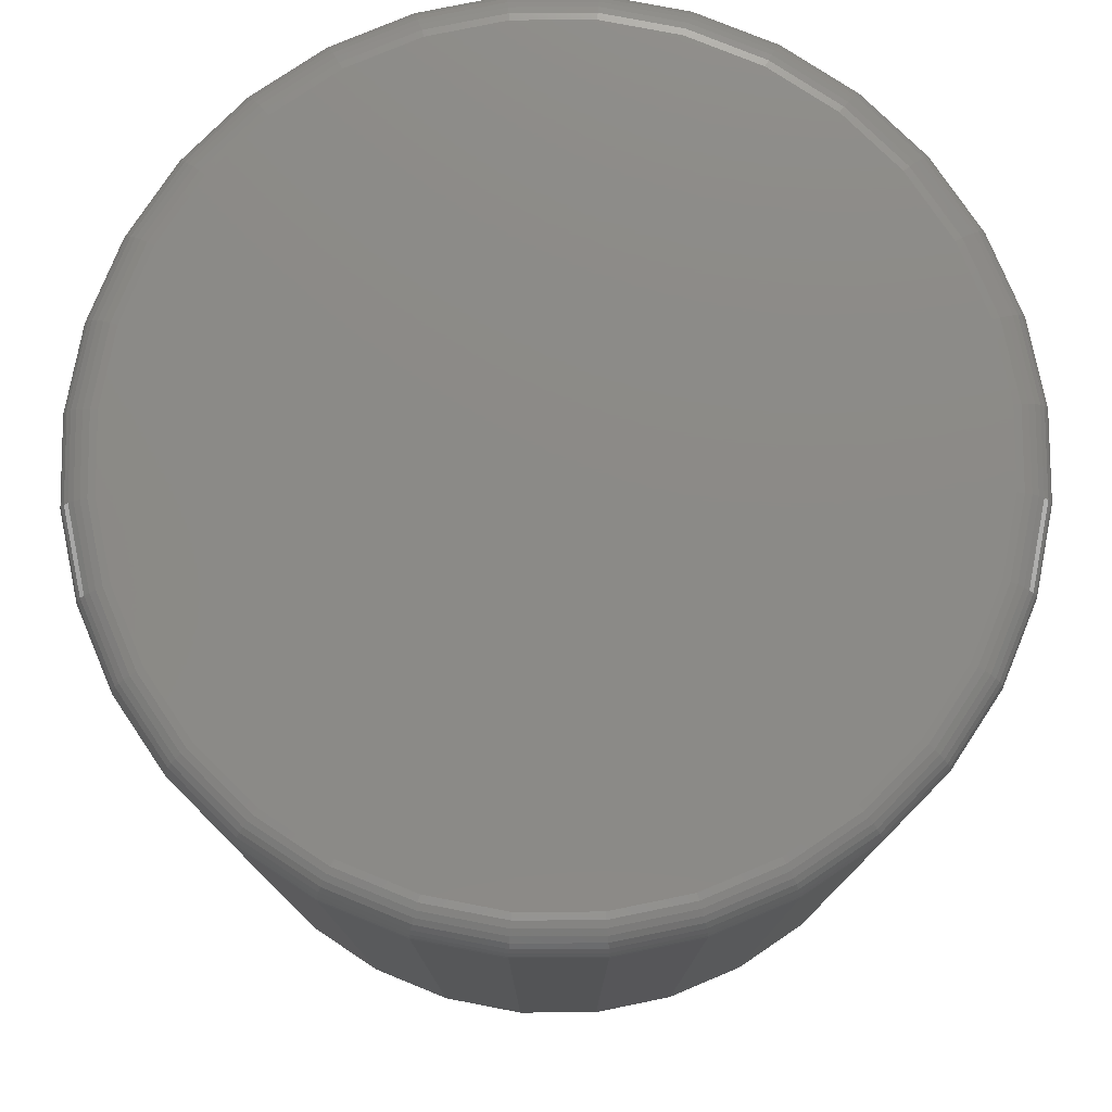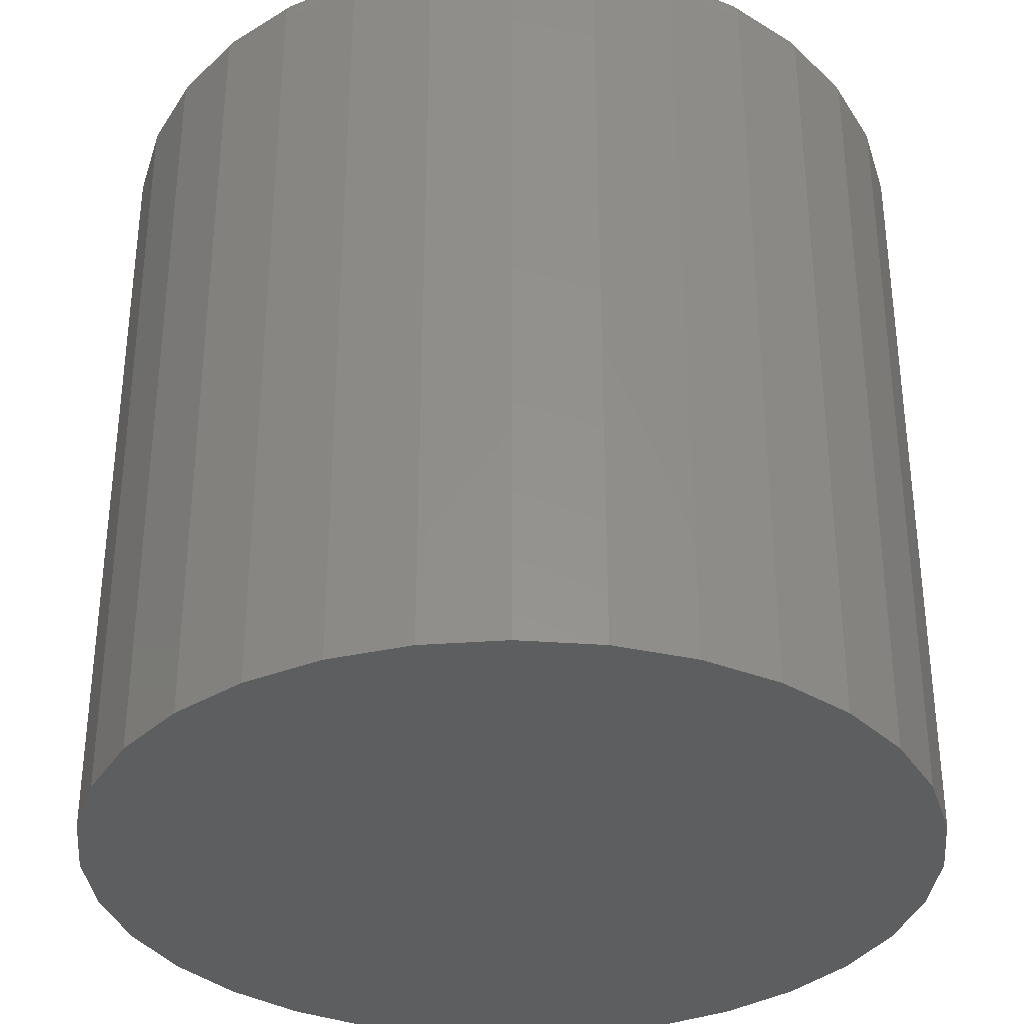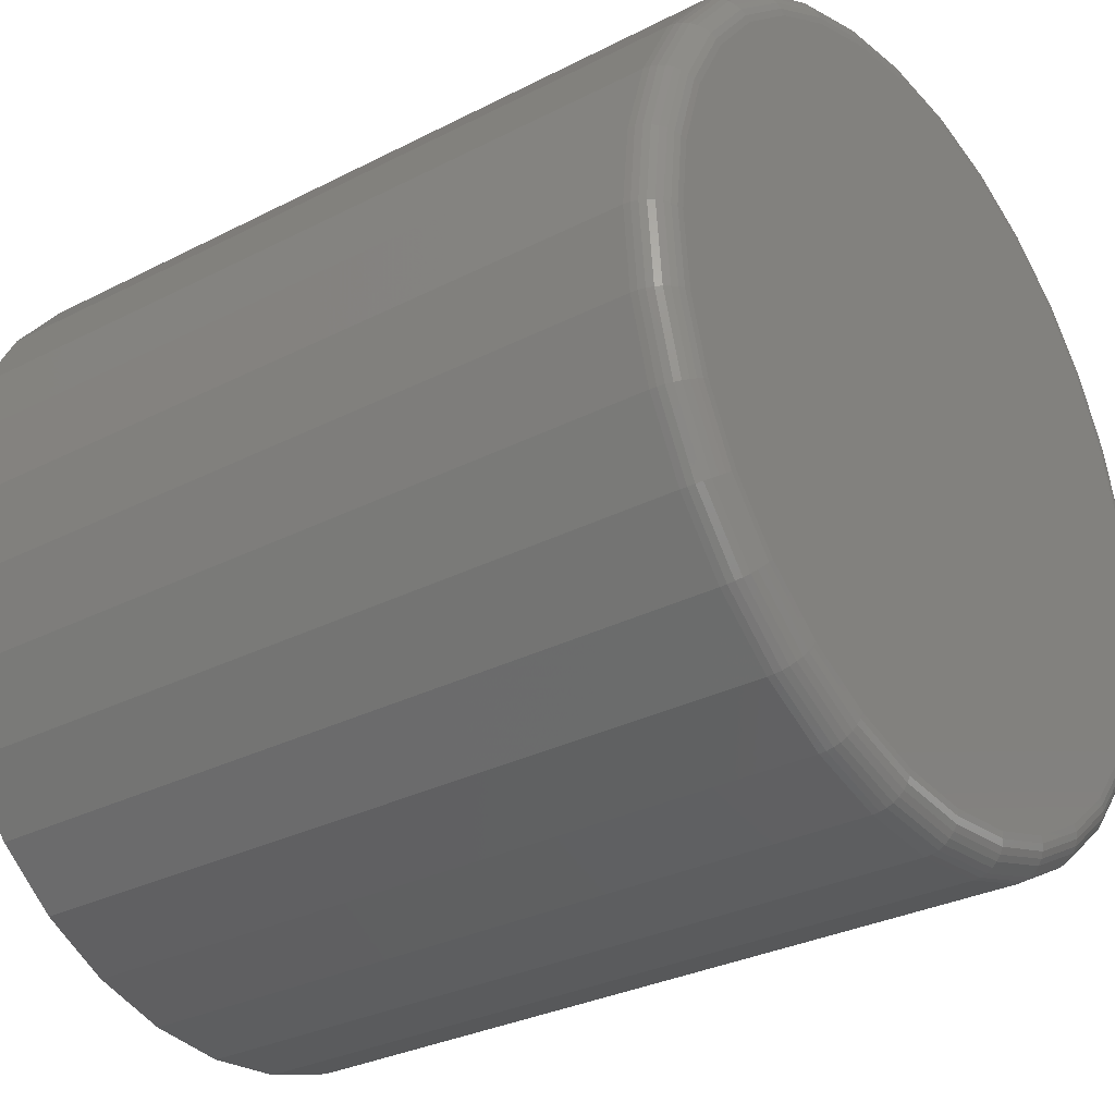
<metadata>
{"format":"stl","ext":"stl","renderer":"f3d","projection":"perspective","resolution":1024,"background":"white","views":[{"elev":77.8,"azim":72.8,"up":"+Z"},{"elev":-34.2,"azim":112.5,"up":"+Z"},{"elev":-30.1,"azim":-53.1,"up":"+Y"}]}
</metadata>
<code>
# stl→obj: 320 verts, 636 faces
v -0.06389 0.341 0.75
v 0.07178 0.341 0.75
v 0.003947 0.3477 0.75
v 0.137 0.3212 0.75
v -0.1291 0.3212 0.75
v 0.1971 0.2891 0.75
v -0.1892 0.2891 0.75
v 0.2498 0.2459 0.75
v -0.2419 0.2459 0.75
v 0.293 0.1932 0.75
v -0.2852 0.1932 0.75
v 0.3252 0.1331 0.75
v -0.3173 0.1331 0.75
v 0.345 0.06783 0.75
v -0.3371 0.06783 0.75
v 0.3516 2.039e-16 0.75
v -0.3438 -2.86e-16 0.75
v 0.345 -0.06783 0.75
v -0.3371 -0.06783 0.75
v 0.3252 -0.1331 0.75
v -0.3173 -0.1331 0.75
v 0.293 -0.1932 0.75
v -0.2852 -0.1932 0.75
v 0.2498 -0.2459 0.75
v -0.2419 -0.2459 0.75
v 0.1971 -0.2891 0.75
v -0.1892 -0.2891 0.75
v 0.137 -0.3212 0.75
v -0.1291 -0.3212 0.75
v 0.07178 -0.341 0.75
v -0.06389 -0.341 0.75
v 0.003947 -0.3477 0.75
v 0.3829 0 0
v 0.3829 -4.294e-16 0.7188
v 0.3756 -0.07393 0
v 0.3756 -0.07393 0.7188
v 0.354 -0.145 0
v 0.354 -0.145 0.7188
v 0.319 -0.2105 0
v 0.319 -0.2105 0.7188
v 0.2719 -0.268 0
v 0.2719 -0.268 0.7188
v 0.2145 -0.3151 0
v 0.2145 -0.3151 0.7188
v 0.149 -0.3501 0
v 0.149 -0.3501 0.7188
v 0.07788 -0.3717 0
v 0.07788 -0.3717 0.7188
v 0.003947 -0.3789 0
v 0.003947 -0.3789 0.7188
v -0.06998 -0.3717 0
v -0.06998 -0.3717 0.7188
v -0.1411 -0.3501 0
v -0.1411 -0.3501 0.7188
v -0.2066 -0.3151 0
v -0.2066 -0.3151 0.7188
v -0.264 -0.268 0
v -0.264 -0.268 0.7188
v -0.3111 -0.2105 0
v -0.3111 -0.2105 0.7188
v -0.3462 -0.145 0
v -0.3462 -0.145 0.7188
v -0.3677 -0.07393 0
v -0.3677 -0.07393 0.7188
v -0.375 4.641e-17 0
v -0.375 4.641e-17 0.7188
v -0.3677 0.07393 0
v -0.3677 0.07393 0.7188
v -0.3462 0.145 0
v -0.3462 0.145 0.7188
v -0.3111 0.2105 0
v -0.3111 0.2105 0.7188
v -0.264 0.268 0
v -0.264 0.268 0.7188
v -0.2066 0.3151 0
v -0.2066 0.3151 0.7188
v -0.1411 0.3501 0
v -0.1411 0.3501 0.7188
v -0.06998 0.3717 0
v -0.06998 0.3717 0.7188
v 0.003947 0.3789 0
v 0.003947 0.3789 0.7188
v 0.07788 0.3717 0
v 0.07788 0.3717 0.7188
v 0.149 0.3501 0
v 0.149 0.3501 0.7188
v 0.2145 0.3151 0
v 0.2145 0.3151 0.7188
v 0.2719 0.268 0
v 0.2719 0.268 0.7188
v 0.319 0.2105 0
v 0.319 0.2105 0.7188
v 0.354 0.145 0
v 0.354 0.145 0.7188
v 0.3756 0.07393 0
v 0.3756 0.07393 0.7188
v -0.3498 5.551e-17 0.7494
v -0.343 0.06902 0.7494
v -0.3557 5.551e-17 0.7476
v -0.3488 0.07017 0.7476
v -0.3611 5.551e-17 0.7447
v -0.3541 0.07122 0.7447
v -0.3658 5.551e-17 0.7408
v -0.3587 0.07214 0.7408
v -0.3697 5.551e-17 0.7361
v -0.3626 0.0729 0.7361
v -0.3726 2.776e-17 0.7307
v -0.3654 0.07346 0.7307
v -0.3744 2.776e-17 0.7248
v -0.3671 0.07381 0.7248
v 0.3509 0.06902 0.7494
v 0.3577 -5.274e-16 0.7494
v 0.3567 0.07017 0.7476
v 0.3636 -5.551e-16 0.7476
v 0.362 0.07122 0.7447
v 0.369 -5.551e-16 0.7447
v 0.3666 0.07214 0.7408
v 0.3737 -5.829e-16 0.7408
v 0.3704 0.0729 0.7361
v 0.3776 -5.829e-16 0.7361
v 0.3733 0.07346 0.7307
v 0.3805 -5.551e-16 0.7307
v 0.375 0.07381 0.7248
v 0.3823 -5.551e-16 0.7248
v 0.3308 0.1354 0.7494
v 0.3362 0.1376 0.7476
v 0.3412 0.1397 0.7447
v 0.3456 0.1415 0.7408
v 0.3492 0.143 0.7361
v 0.3519 0.1441 0.7307
v 0.3535 0.1448 0.7248
v 0.2981 0.1966 0.7494
v 0.303 0.1998 0.7476
v 0.3075 0.2028 0.7447
v 0.3114 0.2054 0.7408
v 0.3147 0.2076 0.7361
v 0.3171 0.2092 0.7307
v 0.3185 0.2102 0.7248
v 0.2541 0.2502 0.7494
v 0.2583 0.2543 0.7476
v 0.2621 0.2581 0.7447
v 0.2654 0.2615 0.7408
v 0.2682 0.2642 0.7361
v 0.2702 0.2663 0.7307
v 0.2715 0.2675 0.7248
v 0.2005 0.2942 0.7494
v 0.2038 0.299 0.7476
v 0.2068 0.3035 0.7447
v 0.2094 0.3075 0.7408
v 0.2116 0.3107 0.7361
v 0.2132 0.3131 0.7307
v 0.2141 0.3146 0.7248
v 0.1393 0.3269 0.7494
v 0.1416 0.3323 0.7476
v 0.1436 0.3373 0.7447
v 0.1455 0.3416 0.7408
v 0.1469 0.3452 0.7361
v 0.1481 0.3479 0.7307
v 0.1487 0.3495 0.7248
v 0.07297 0.347 0.7494
v 0.07411 0.3527 0.7476
v 0.07517 0.358 0.7447
v 0.07609 0.3627 0.7408
v 0.07685 0.3665 0.7361
v 0.07741 0.3693 0.7307
v 0.07776 0.3711 0.7248
v 0.003947 0.3538 0.7494
v 0.003947 0.3597 0.7476
v 0.003947 0.3651 0.7447
v 0.003947 0.3698 0.7408
v 0.003947 0.3737 0.7361
v 0.003947 0.3766 0.7307
v 0.003947 0.3783 0.7248
v -0.06507 0.347 0.7494
v -0.06622 0.3527 0.7476
v -0.06727 0.358 0.7447
v -0.0682 0.3627 0.7408
v -0.06895 0.3665 0.7361
v -0.06952 0.3693 0.7307
v -0.06986 0.3711 0.7248
v -0.1314 0.3269 0.7494
v -0.1337 0.3323 0.7476
v -0.1358 0.3373 0.7447
v -0.1376 0.3416 0.7408
v -0.1391 0.3452 0.7361
v -0.1402 0.3479 0.7307
v -0.1408 0.3495 0.7248
v -0.1926 0.2942 0.7494
v -0.1959 0.299 0.7476
v -0.1989 0.3035 0.7447
v -0.2015 0.3075 0.7408
v -0.2037 0.3107 0.7361
v -0.2053 0.3131 0.7307
v -0.2063 0.3146 0.7248
v -0.2462 0.2502 0.7494
v -0.2504 0.2543 0.7476
v -0.2542 0.2581 0.7447
v -0.2575 0.2615 0.7408
v -0.2603 0.2642 0.7361
v -0.2623 0.2663 0.7307
v -0.2636 0.2675 0.7248
v -0.2902 0.1966 0.7494
v -0.2951 0.1998 0.7476
v -0.2996 0.2028 0.7447
v -0.3035 0.2054 0.7408
v -0.3068 0.2076 0.7361
v -0.3092 0.2092 0.7307
v -0.3106 0.2102 0.7248
v -0.3229 0.1354 0.7494
v -0.3283 0.1376 0.7476
v -0.3333 0.1397 0.7447
v -0.3377 0.1415 0.7408
v -0.3413 0.143 0.7361
v -0.344 0.1441 0.7307
v -0.3456 0.1448 0.7248
v 0.3509 -0.06902 0.7494
v 0.3567 -0.07017 0.7476
v 0.362 -0.07122 0.7447
v 0.3666 -0.07214 0.7408
v 0.3704 -0.0729 0.7361
v 0.3733 -0.07346 0.7307
v 0.375 -0.07381 0.7248
v -0.343 -0.06902 0.7494
v -0.3488 -0.07017 0.7476
v -0.3541 -0.07122 0.7447
v -0.3587 -0.07214 0.7408
v -0.3626 -0.0729 0.7361
v -0.3654 -0.07346 0.7307
v -0.3671 -0.07381 0.7248
v -0.3229 -0.1354 0.7494
v -0.3283 -0.1376 0.7476
v -0.3333 -0.1397 0.7447
v -0.3377 -0.1415 0.7408
v -0.3413 -0.143 0.7361
v -0.344 -0.1441 0.7307
v -0.3456 -0.1448 0.7248
v -0.2902 -0.1966 0.7494
v -0.2951 -0.1998 0.7476
v -0.2996 -0.2028 0.7447
v -0.3035 -0.2054 0.7408
v -0.3068 -0.2076 0.7361
v -0.3092 -0.2092 0.7307
v -0.3106 -0.2102 0.7248
v -0.2462 -0.2502 0.7494
v -0.2504 -0.2543 0.7476
v -0.2542 -0.2581 0.7447
v -0.2575 -0.2615 0.7408
v -0.2603 -0.2642 0.7361
v -0.2623 -0.2663 0.7307
v -0.2636 -0.2675 0.7248
v -0.1926 -0.2942 0.7494
v -0.1959 -0.299 0.7476
v -0.1989 -0.3035 0.7447
v -0.2015 -0.3075 0.7408
v -0.2037 -0.3107 0.7361
v -0.2053 -0.3131 0.7307
v -0.2063 -0.3146 0.7248
v -0.1314 -0.3269 0.7494
v -0.1337 -0.3323 0.7476
v -0.1358 -0.3373 0.7447
v -0.1376 -0.3416 0.7408
v -0.1391 -0.3452 0.7361
v -0.1402 -0.3479 0.7307
v -0.1408 -0.3495 0.7248
v -0.06507 -0.347 0.7494
v -0.06622 -0.3527 0.7476
v -0.06727 -0.358 0.7447
v -0.0682 -0.3627 0.7408
v -0.06895 -0.3665 0.7361
v -0.06952 -0.3693 0.7307
v -0.06986 -0.3711 0.7248
v 0.003947 -0.3538 0.7494
v 0.003947 -0.3597 0.7476
v 0.003947 -0.3651 0.7447
v 0.003947 -0.3698 0.7408
v 0.003947 -0.3737 0.7361
v 0.003947 -0.3766 0.7307
v 0.003947 -0.3783 0.7248
v 0.07297 -0.347 0.7494
v 0.07411 -0.3527 0.7476
v 0.07517 -0.358 0.7447
v 0.07609 -0.3627 0.7408
v 0.07685 -0.3665 0.7361
v 0.07741 -0.3693 0.7307
v 0.07776 -0.3711 0.7248
v 0.1393 -0.3269 0.7494
v 0.1416 -0.3323 0.7476
v 0.1436 -0.3373 0.7447
v 0.1455 -0.3416 0.7408
v 0.1469 -0.3452 0.7361
v 0.1481 -0.3479 0.7307
v 0.1487 -0.3495 0.7248
v 0.2005 -0.2942 0.7494
v 0.2038 -0.299 0.7476
v 0.2068 -0.3035 0.7447
v 0.2094 -0.3075 0.7408
v 0.2116 -0.3107 0.7361
v 0.2132 -0.3131 0.7307
v 0.2141 -0.3146 0.7248
v 0.2541 -0.2502 0.7494
v 0.2583 -0.2543 0.7476
v 0.2621 -0.2581 0.7447
v 0.2654 -0.2615 0.7408
v 0.2682 -0.2642 0.7361
v 0.2702 -0.2663 0.7307
v 0.2715 -0.2675 0.7248
v 0.2981 -0.1966 0.7494
v 0.303 -0.1998 0.7476
v 0.3075 -0.2028 0.7447
v 0.3114 -0.2054 0.7408
v 0.3147 -0.2076 0.7361
v 0.3171 -0.2092 0.7307
v 0.3185 -0.2102 0.7248
v 0.3308 -0.1354 0.7494
v 0.3362 -0.1376 0.7476
v 0.3412 -0.1397 0.7447
v 0.3456 -0.1415 0.7408
v 0.3492 -0.143 0.7361
v 0.3519 -0.1441 0.7307
v 0.3535 -0.1448 0.7248
f 1 2 3
f 2 1 4
f 4 1 5
f 4 5 6
f 6 5 7
f 6 7 8
f 8 7 9
f 8 9 10
f 10 9 11
f 10 11 12
f 12 11 13
f 12 13 14
f 14 13 15
f 14 15 16
f 16 15 17
f 16 17 18
f 18 17 19
f 18 19 20
f 20 19 21
f 20 21 22
f 22 21 23
f 22 23 24
f 24 23 25
f 24 25 26
f 26 25 27
f 26 27 28
f 28 27 29
f 28 29 30
f 30 29 31
f 30 31 32
f 33 34 35
f 35 34 36
f 35 36 37
f 37 36 38
f 37 38 39
f 39 38 40
f 39 40 41
f 41 40 42
f 41 42 43
f 43 42 44
f 43 44 45
f 45 44 46
f 45 46 47
f 47 46 48
f 47 48 49
f 49 48 50
f 49 50 51
f 51 50 52
f 51 52 53
f 53 52 54
f 53 54 55
f 55 54 56
f 55 56 57
f 57 56 58
f 57 58 59
f 59 58 60
f 59 60 61
f 61 60 62
f 61 62 63
f 63 62 64
f 63 64 65
f 65 64 66
f 65 66 67
f 67 66 68
f 67 68 69
f 69 68 70
f 69 70 71
f 71 70 72
f 71 72 73
f 73 72 74
f 73 74 75
f 75 74 76
f 75 76 77
f 77 76 78
f 77 78 79
f 79 78 80
f 79 80 81
f 81 80 82
f 81 82 83
f 83 82 84
f 83 84 85
f 85 84 86
f 85 86 87
f 87 86 88
f 87 88 89
f 89 88 90
f 89 90 91
f 91 90 92
f 91 92 93
f 93 92 94
f 93 94 95
f 95 94 96
f 95 96 33
f 33 96 34
f 17 15 97
f 97 15 98
f 97 98 99
f 99 98 100
f 99 100 101
f 101 100 102
f 101 102 103
f 103 102 104
f 103 104 105
f 105 104 106
f 105 106 107
f 107 106 108
f 107 108 109
f 109 108 110
f 109 110 66
f 66 110 68
f 14 16 111
f 111 16 112
f 111 112 113
f 113 112 114
f 113 114 115
f 115 114 116
f 115 116 117
f 117 116 118
f 117 118 119
f 119 118 120
f 119 120 121
f 121 120 122
f 121 122 123
f 123 122 124
f 123 124 96
f 96 124 34
f 12 14 125
f 125 14 111
f 125 111 126
f 126 111 113
f 126 113 127
f 127 113 115
f 127 115 128
f 128 115 117
f 128 117 129
f 129 117 119
f 129 119 130
f 130 119 121
f 130 121 131
f 131 121 123
f 131 123 94
f 94 123 96
f 10 12 132
f 132 12 125
f 132 125 133
f 133 125 126
f 133 126 134
f 134 126 127
f 134 127 135
f 135 127 128
f 135 128 136
f 136 128 129
f 136 129 137
f 137 129 130
f 137 130 138
f 138 130 131
f 138 131 92
f 92 131 94
f 8 10 139
f 139 10 132
f 139 132 140
f 140 132 133
f 140 133 141
f 141 133 134
f 141 134 142
f 142 134 135
f 142 135 143
f 143 135 136
f 143 136 144
f 144 136 137
f 144 137 145
f 145 137 138
f 145 138 90
f 90 138 92
f 6 8 146
f 146 8 139
f 146 139 147
f 147 139 140
f 147 140 148
f 148 140 141
f 148 141 149
f 149 141 142
f 149 142 150
f 150 142 143
f 150 143 151
f 151 143 144
f 151 144 152
f 152 144 145
f 152 145 88
f 88 145 90
f 4 6 153
f 153 6 146
f 153 146 154
f 154 146 147
f 154 147 155
f 155 147 148
f 155 148 156
f 156 148 149
f 156 149 157
f 157 149 150
f 157 150 158
f 158 150 151
f 158 151 159
f 159 151 152
f 159 152 86
f 86 152 88
f 2 4 160
f 160 4 153
f 160 153 161
f 161 153 154
f 161 154 162
f 162 154 155
f 162 155 163
f 163 155 156
f 163 156 164
f 164 156 157
f 164 157 165
f 165 157 158
f 165 158 166
f 166 158 159
f 166 159 84
f 84 159 86
f 3 2 167
f 167 2 160
f 167 160 168
f 168 160 161
f 168 161 169
f 169 161 162
f 169 162 170
f 170 162 163
f 170 163 171
f 171 163 164
f 171 164 172
f 172 164 165
f 172 165 173
f 173 165 166
f 173 166 82
f 82 166 84
f 1 3 174
f 174 3 167
f 174 167 175
f 175 167 168
f 175 168 176
f 176 168 169
f 176 169 177
f 177 169 170
f 177 170 178
f 178 170 171
f 178 171 179
f 179 171 172
f 179 172 180
f 180 172 173
f 180 173 80
f 80 173 82
f 5 1 181
f 181 1 174
f 181 174 182
f 182 174 175
f 182 175 183
f 183 175 176
f 183 176 184
f 184 176 177
f 184 177 185
f 185 177 178
f 185 178 186
f 186 178 179
f 186 179 187
f 187 179 180
f 187 180 78
f 78 180 80
f 7 5 188
f 188 5 181
f 188 181 189
f 189 181 182
f 189 182 190
f 190 182 183
f 190 183 191
f 191 183 184
f 191 184 192
f 192 184 185
f 192 185 193
f 193 185 186
f 193 186 194
f 194 186 187
f 194 187 76
f 76 187 78
f 9 7 195
f 195 7 188
f 195 188 196
f 196 188 189
f 196 189 197
f 197 189 190
f 197 190 198
f 198 190 191
f 198 191 199
f 199 191 192
f 199 192 200
f 200 192 193
f 200 193 201
f 201 193 194
f 201 194 74
f 74 194 76
f 11 9 202
f 202 9 195
f 202 195 203
f 203 195 196
f 203 196 204
f 204 196 197
f 204 197 205
f 205 197 198
f 205 198 206
f 206 198 199
f 206 199 207
f 207 199 200
f 207 200 208
f 208 200 201
f 208 201 72
f 72 201 74
f 13 11 209
f 209 11 202
f 209 202 210
f 210 202 203
f 210 203 211
f 211 203 204
f 211 204 212
f 212 204 205
f 212 205 213
f 213 205 206
f 213 206 214
f 214 206 207
f 214 207 215
f 215 207 208
f 215 208 70
f 70 208 72
f 15 13 98
f 98 13 209
f 98 209 100
f 100 209 210
f 100 210 102
f 102 210 211
f 102 211 104
f 104 211 212
f 104 212 106
f 106 212 213
f 106 213 108
f 108 213 214
f 108 214 110
f 110 214 215
f 110 215 68
f 68 215 70
f 16 18 112
f 112 18 216
f 112 216 114
f 114 216 217
f 114 217 116
f 116 217 218
f 116 218 118
f 118 218 219
f 118 219 120
f 120 219 220
f 120 220 122
f 122 220 221
f 122 221 124
f 124 221 222
f 124 222 34
f 34 222 36
f 19 17 223
f 223 17 97
f 223 97 224
f 224 97 99
f 224 99 225
f 225 99 101
f 225 101 226
f 226 101 103
f 226 103 227
f 227 103 105
f 227 105 228
f 228 105 107
f 228 107 229
f 229 107 109
f 229 109 64
f 64 109 66
f 21 19 230
f 230 19 223
f 230 223 231
f 231 223 224
f 231 224 232
f 232 224 225
f 232 225 233
f 233 225 226
f 233 226 234
f 234 226 227
f 234 227 235
f 235 227 228
f 235 228 236
f 236 228 229
f 236 229 62
f 62 229 64
f 23 21 237
f 237 21 230
f 237 230 238
f 238 230 231
f 238 231 239
f 239 231 232
f 239 232 240
f 240 232 233
f 240 233 241
f 241 233 234
f 241 234 242
f 242 234 235
f 242 235 243
f 243 235 236
f 243 236 60
f 60 236 62
f 25 23 244
f 244 23 237
f 244 237 245
f 245 237 238
f 245 238 246
f 246 238 239
f 246 239 247
f 247 239 240
f 247 240 248
f 248 240 241
f 248 241 249
f 249 241 242
f 249 242 250
f 250 242 243
f 250 243 58
f 58 243 60
f 27 25 251
f 251 25 244
f 251 244 252
f 252 244 245
f 252 245 253
f 253 245 246
f 253 246 254
f 254 246 247
f 254 247 255
f 255 247 248
f 255 248 256
f 256 248 249
f 256 249 257
f 257 249 250
f 257 250 56
f 56 250 58
f 29 27 258
f 258 27 251
f 258 251 259
f 259 251 252
f 259 252 260
f 260 252 253
f 260 253 261
f 261 253 254
f 261 254 262
f 262 254 255
f 262 255 263
f 263 255 256
f 263 256 264
f 264 256 257
f 264 257 54
f 54 257 56
f 31 29 265
f 265 29 258
f 265 258 266
f 266 258 259
f 266 259 267
f 267 259 260
f 267 260 268
f 268 260 261
f 268 261 269
f 269 261 262
f 269 262 270
f 270 262 263
f 270 263 271
f 271 263 264
f 271 264 52
f 52 264 54
f 32 31 272
f 272 31 265
f 272 265 273
f 273 265 266
f 273 266 274
f 274 266 267
f 274 267 275
f 275 267 268
f 275 268 276
f 276 268 269
f 276 269 277
f 277 269 270
f 277 270 278
f 278 270 271
f 278 271 50
f 50 271 52
f 30 32 279
f 279 32 272
f 279 272 280
f 280 272 273
f 280 273 281
f 281 273 274
f 281 274 282
f 282 274 275
f 282 275 283
f 283 275 276
f 283 276 284
f 284 276 277
f 284 277 285
f 285 277 278
f 285 278 48
f 48 278 50
f 28 30 286
f 286 30 279
f 286 279 287
f 287 279 280
f 287 280 288
f 288 280 281
f 288 281 289
f 289 281 282
f 289 282 290
f 290 282 283
f 290 283 291
f 291 283 284
f 291 284 292
f 292 284 285
f 292 285 46
f 46 285 48
f 26 28 293
f 293 28 286
f 293 286 294
f 294 286 287
f 294 287 295
f 295 287 288
f 295 288 296
f 296 288 289
f 296 289 297
f 297 289 290
f 297 290 298
f 298 290 291
f 298 291 299
f 299 291 292
f 299 292 44
f 44 292 46
f 24 26 300
f 300 26 293
f 300 293 301
f 301 293 294
f 301 294 302
f 302 294 295
f 302 295 303
f 303 295 296
f 303 296 304
f 304 296 297
f 304 297 305
f 305 297 298
f 305 298 306
f 306 298 299
f 306 299 42
f 42 299 44
f 22 24 307
f 307 24 300
f 307 300 308
f 308 300 301
f 308 301 309
f 309 301 302
f 309 302 310
f 310 302 303
f 310 303 311
f 311 303 304
f 311 304 312
f 312 304 305
f 312 305 313
f 313 305 306
f 313 306 40
f 40 306 42
f 20 22 314
f 314 22 307
f 314 307 315
f 315 307 308
f 315 308 316
f 316 308 309
f 316 309 317
f 317 309 310
f 317 310 318
f 318 310 311
f 318 311 319
f 319 311 312
f 319 312 320
f 320 312 313
f 320 313 38
f 38 313 40
f 18 20 216
f 216 20 314
f 216 314 217
f 217 314 315
f 217 315 218
f 218 315 316
f 218 316 219
f 219 316 317
f 219 317 220
f 220 317 318
f 220 318 221
f 221 318 319
f 221 319 222
f 222 319 320
f 222 320 36
f 36 320 38
f 81 83 79
f 49 51 47
f 47 51 53
f 47 53 45
f 45 53 55
f 45 55 43
f 43 55 57
f 43 57 41
f 41 57 59
f 41 59 39
f 39 59 61
f 39 61 37
f 37 61 63
f 37 63 35
f 35 63 65
f 35 65 33
f 33 65 67
f 33 67 95
f 95 67 69
f 95 69 93
f 93 69 71
f 93 71 91
f 91 71 73
f 91 73 89
f 89 73 75
f 89 75 87
f 87 75 77
f 87 77 85
f 85 77 79
f 85 79 83

</code>
